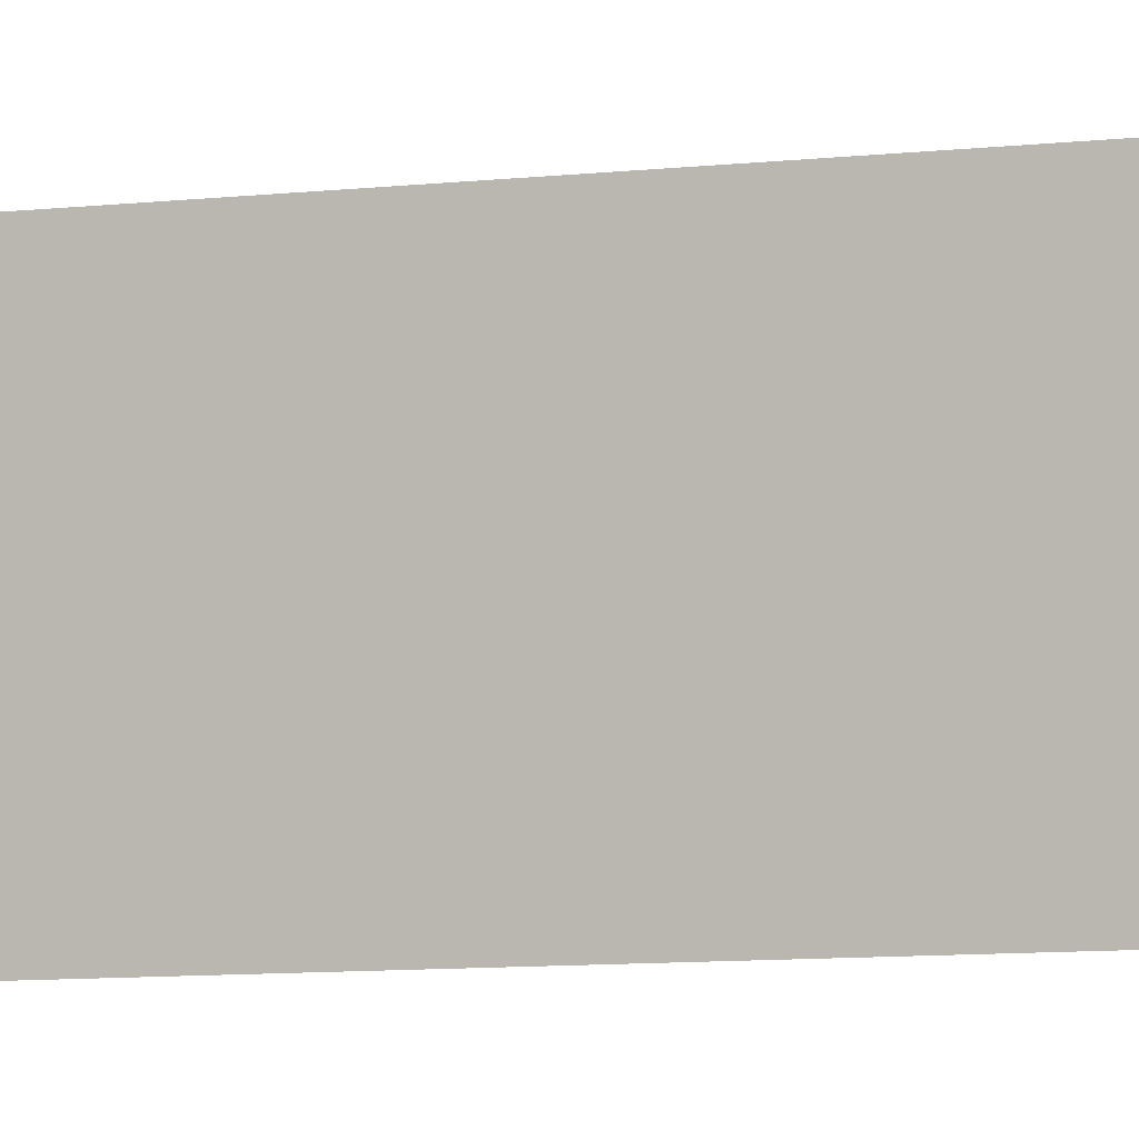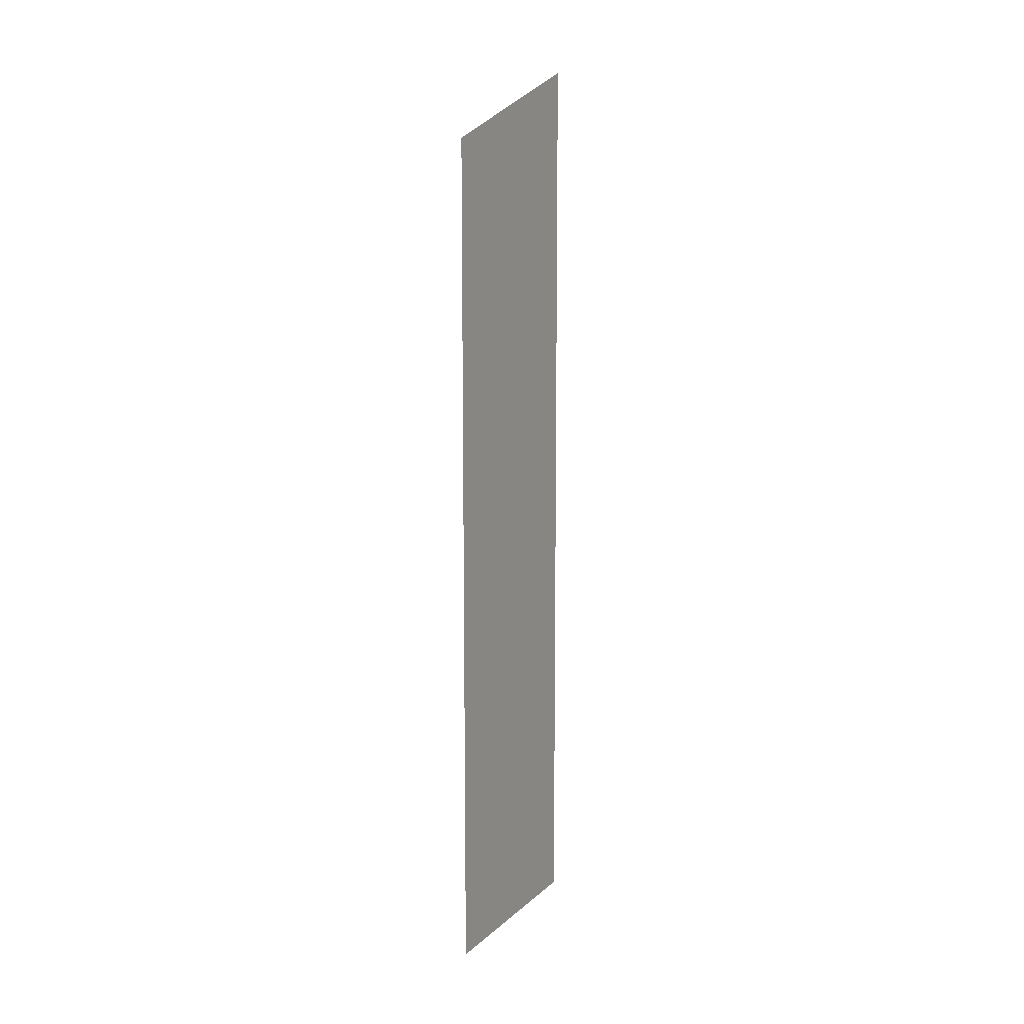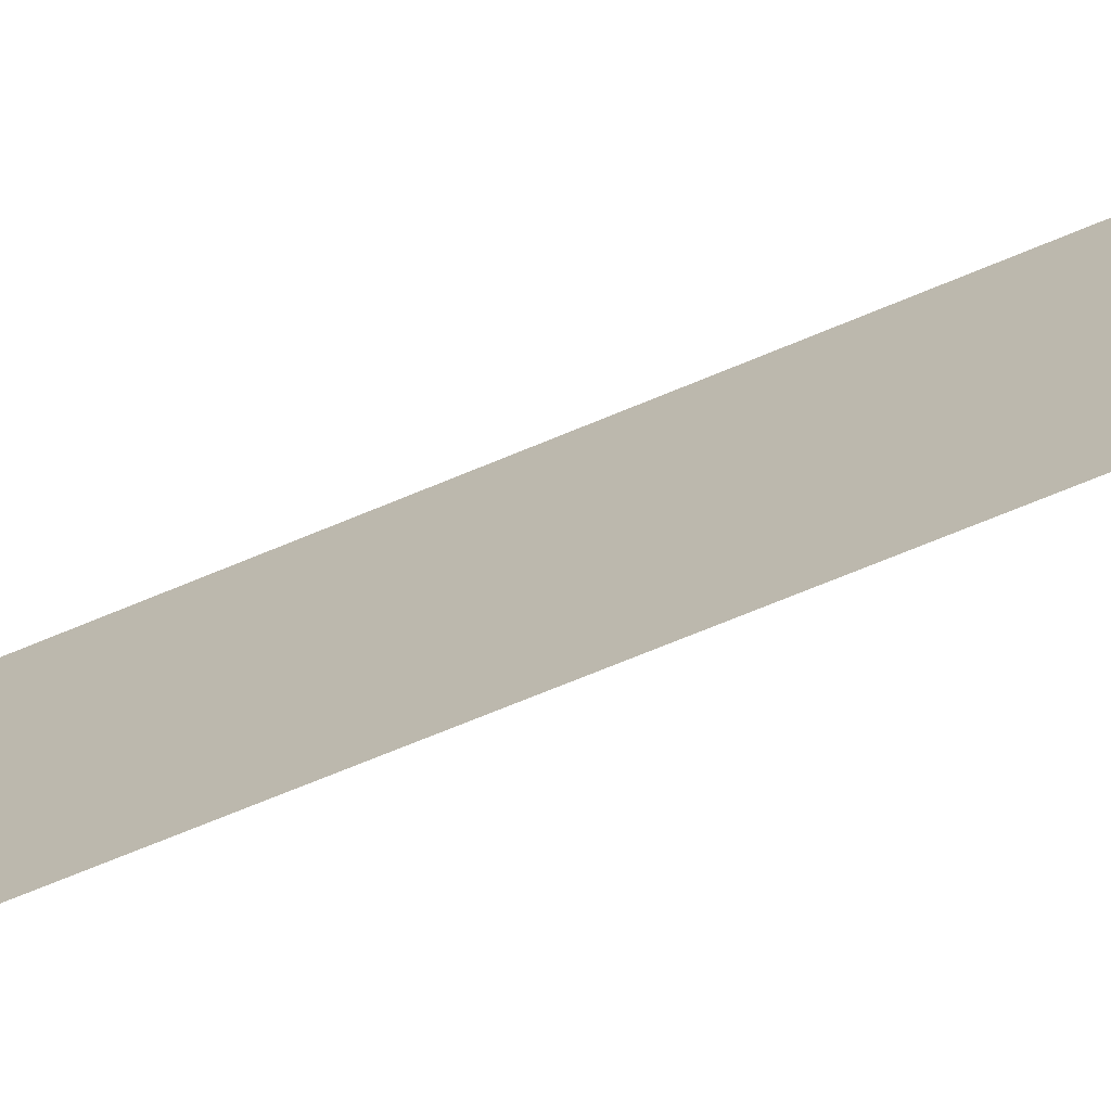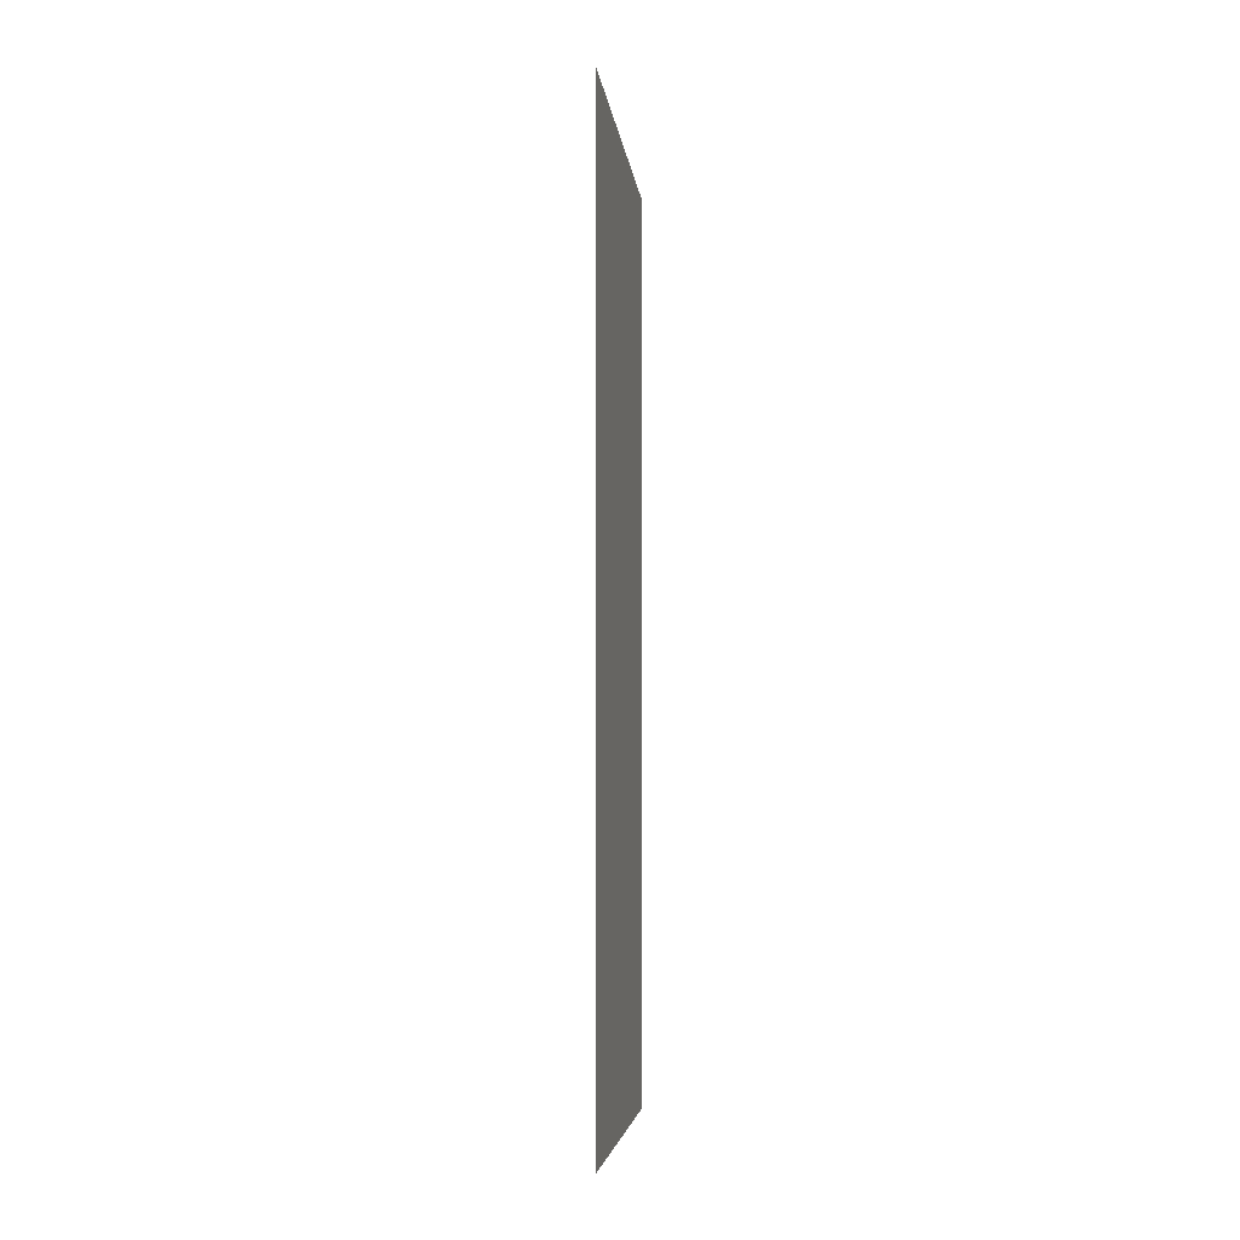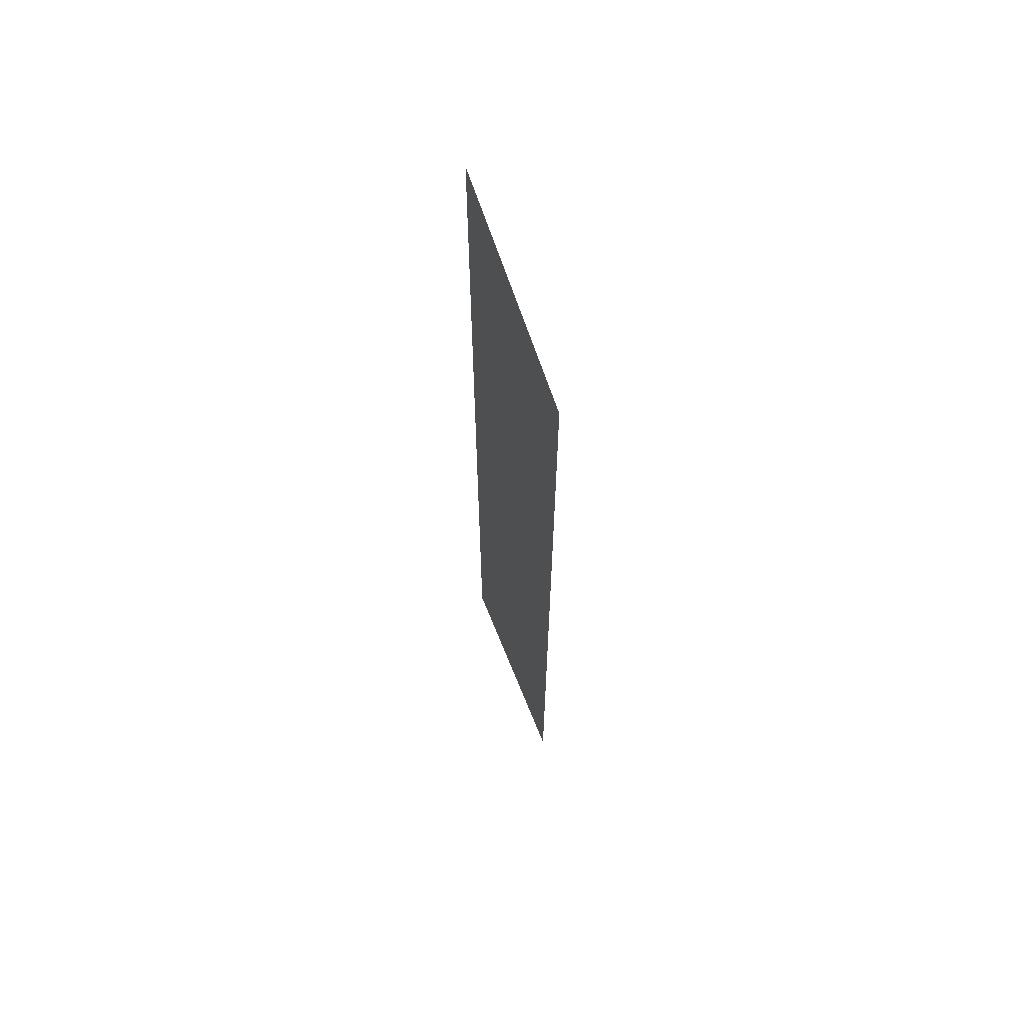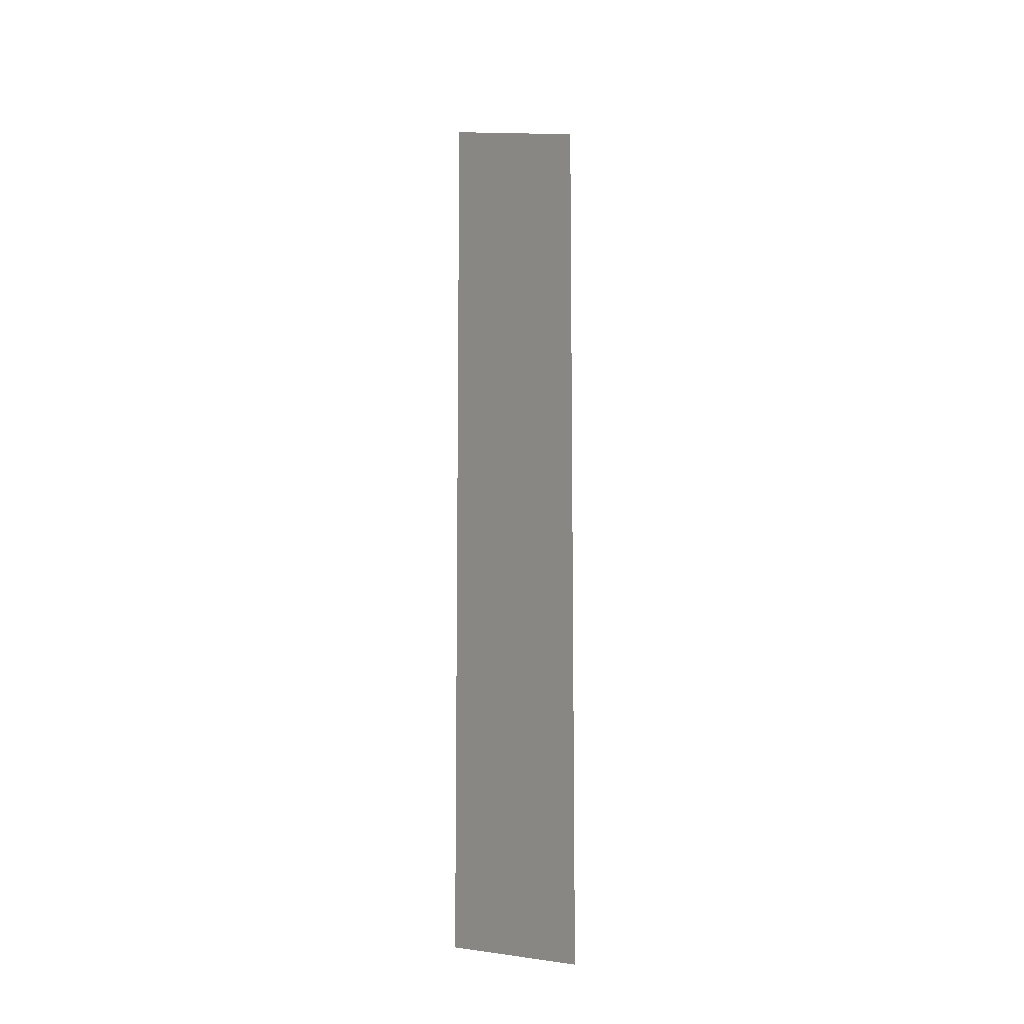
<metadata>
{"format":"obj","ext":"obj","renderer":"f3d","projection":"perspective","resolution":1024,"background":"white","views":[{"elev":-8.2,"azim":108.0,"up":"+Y"},{"elev":10.9,"azim":20.4,"up":"+Z"},{"elev":-63.9,"azim":-66.4,"up":"+Y"},{"elev":1.2,"azim":-175.8,"up":"+Z"},{"elev":63.6,"azim":-28.2,"up":"+Z"},{"elev":-9.0,"azim":-41.2,"up":"+Z"}]}
</metadata>
<code>
v 1.773e+04 6776 28.2
v 1.773e+04 6781 7.999
v 1.773e+04 6781 29.93
v 1.773e+04 6776 7.999
f 1 2 3
f 1 4 2

</code>
